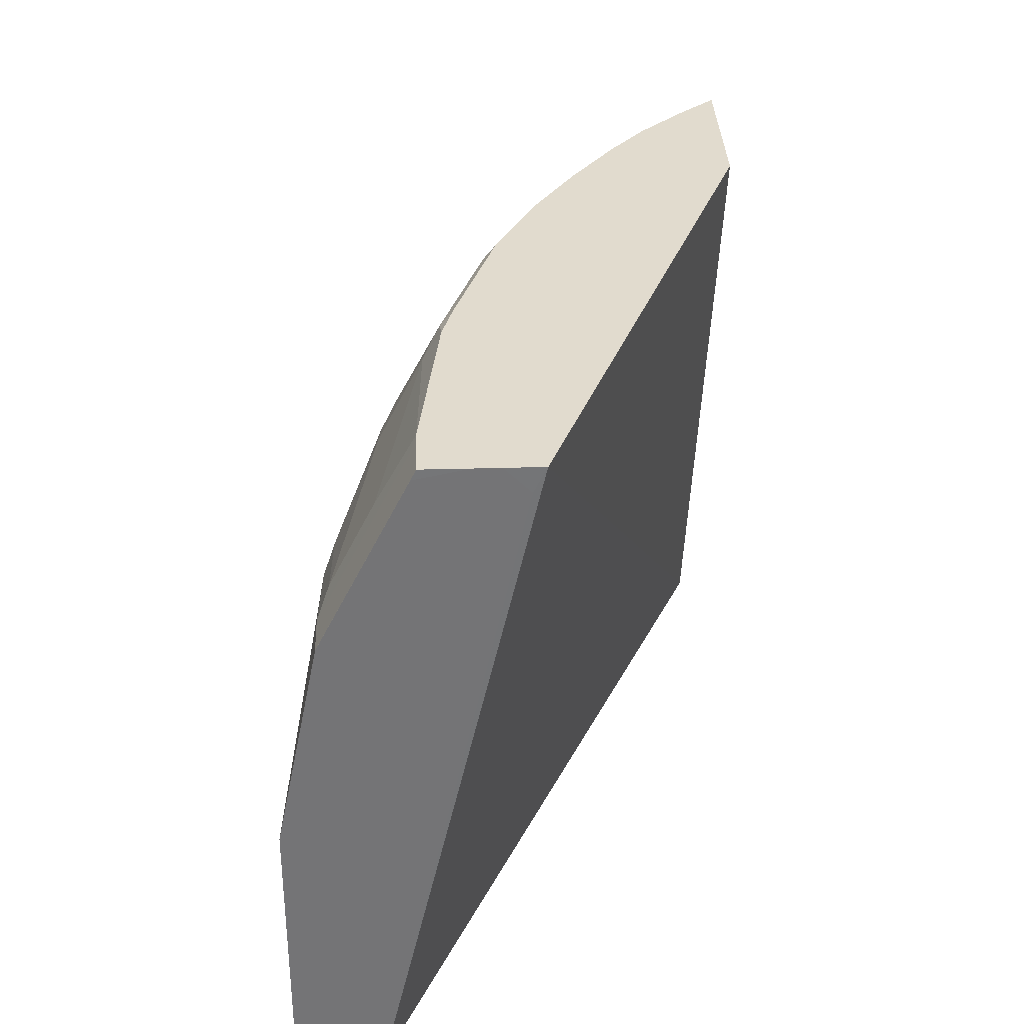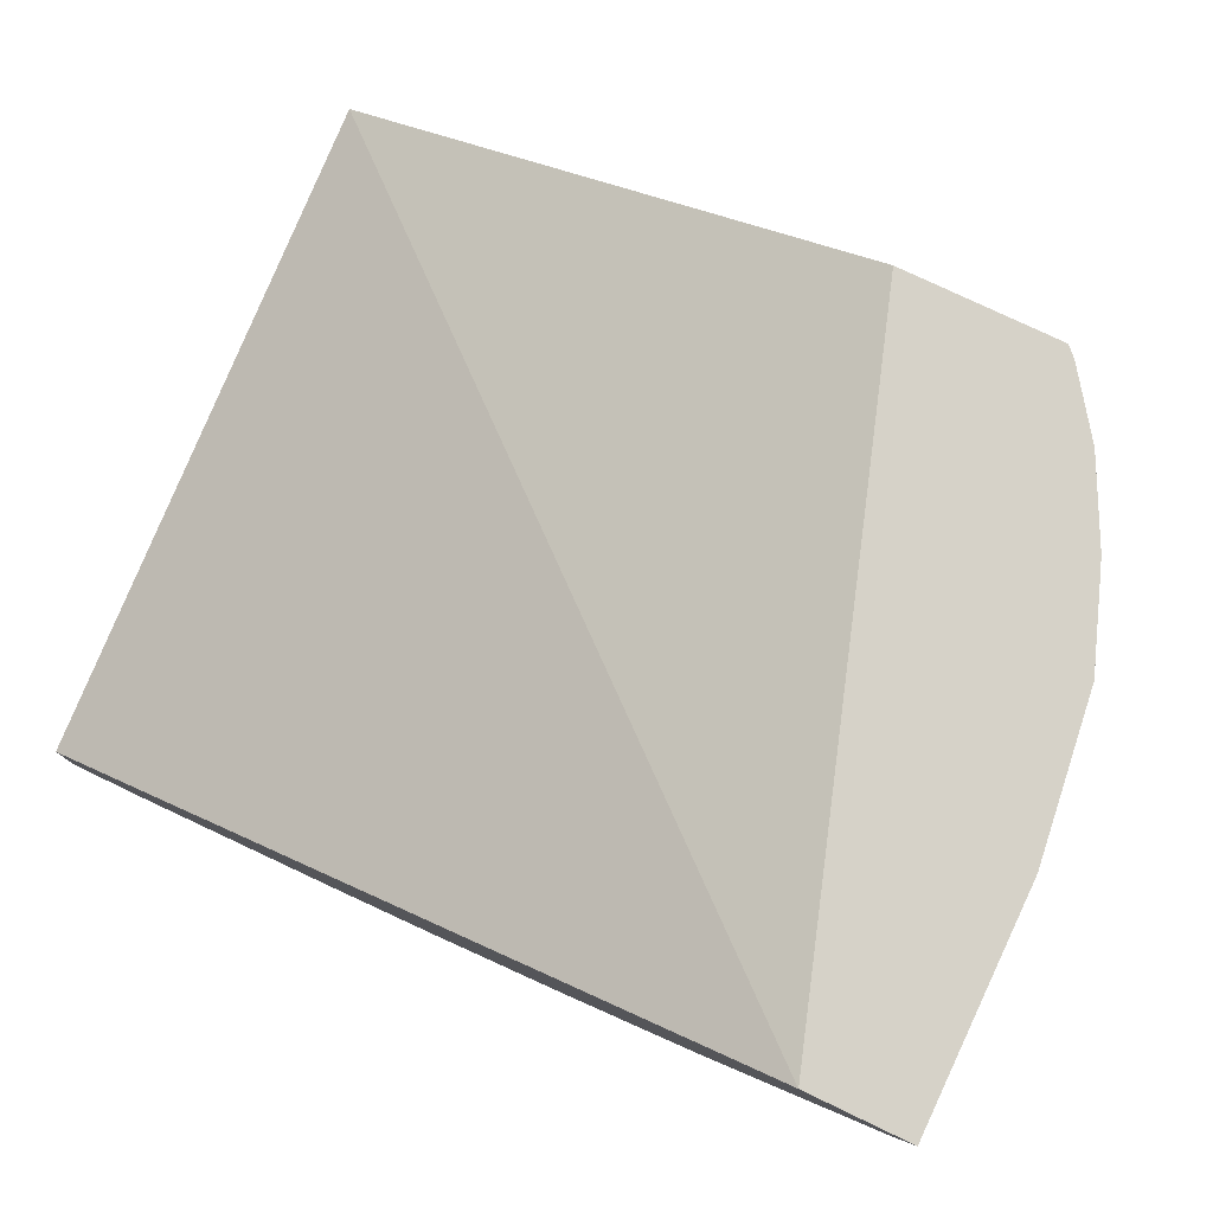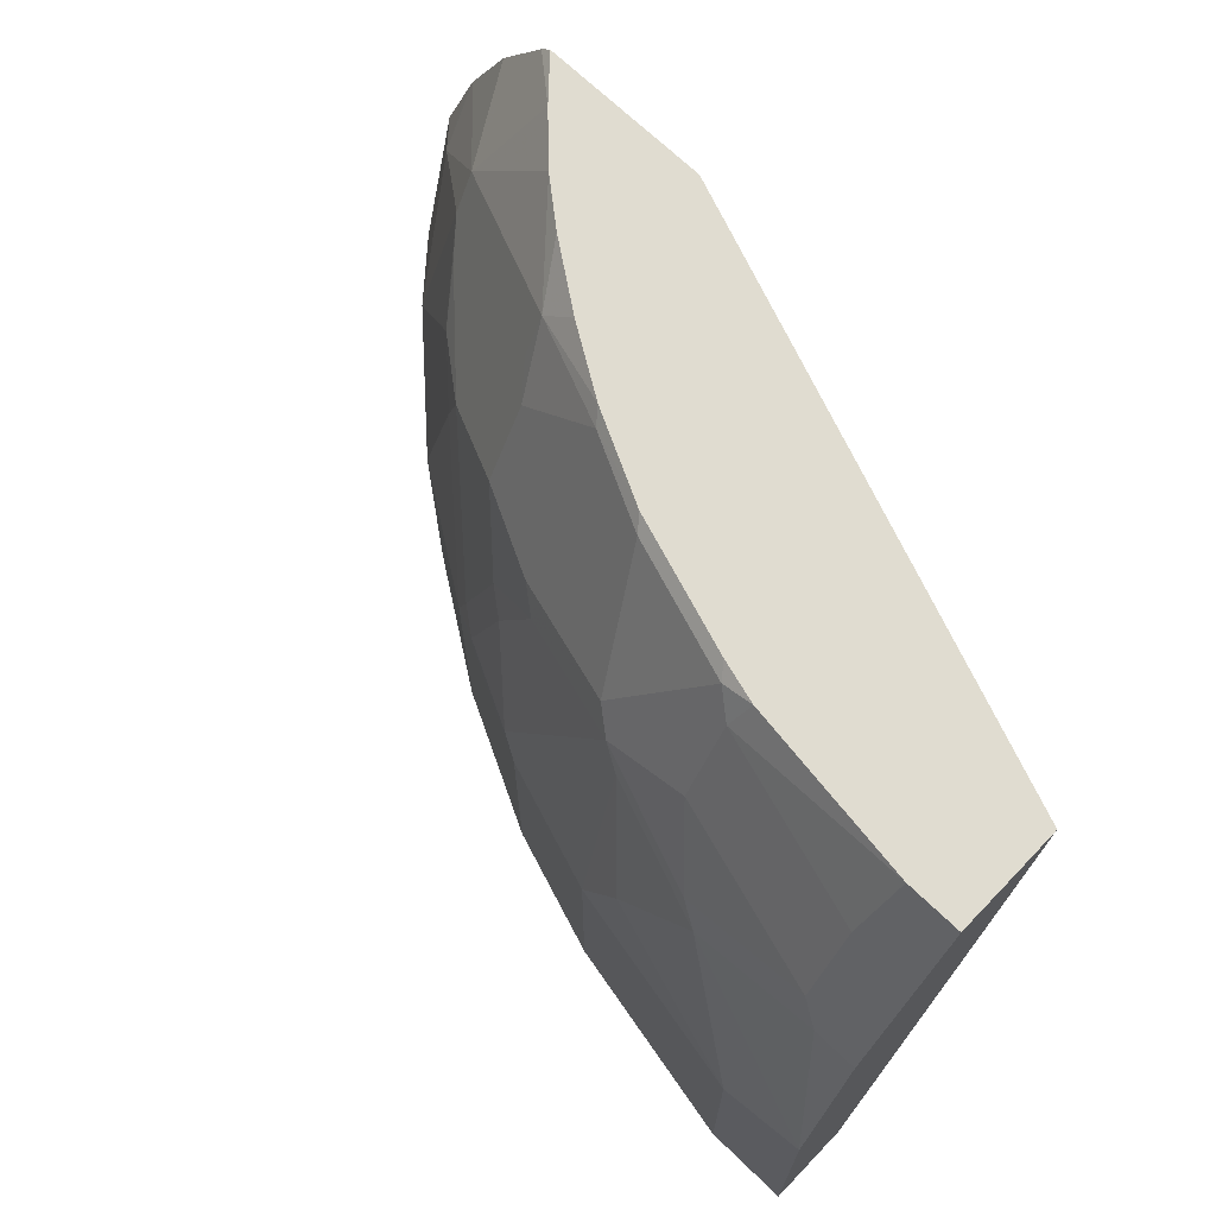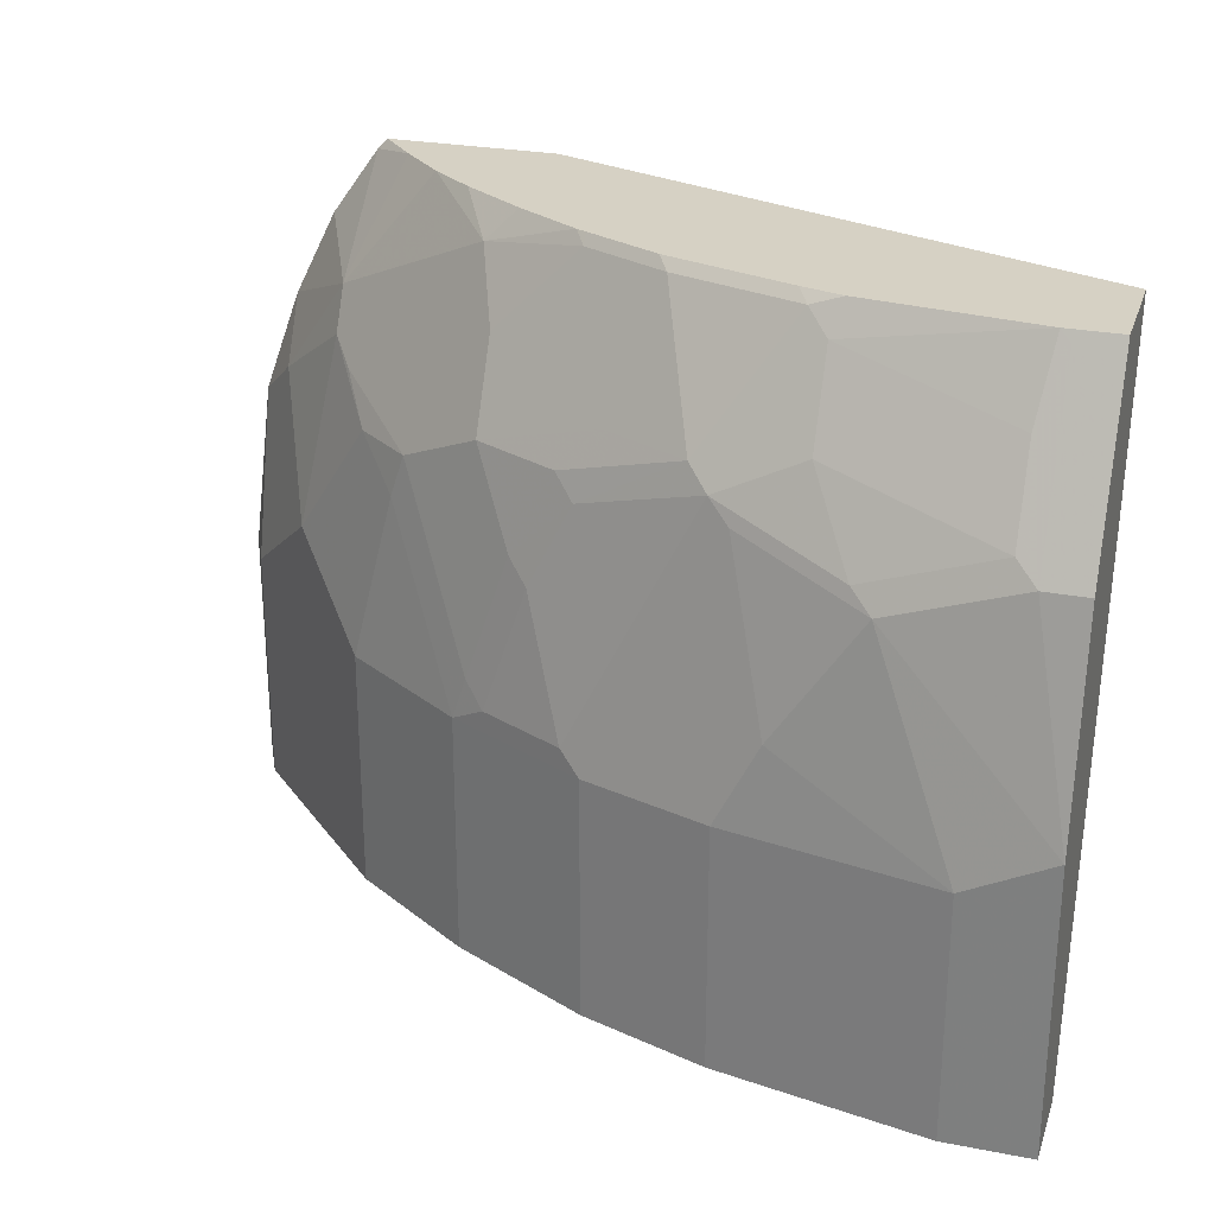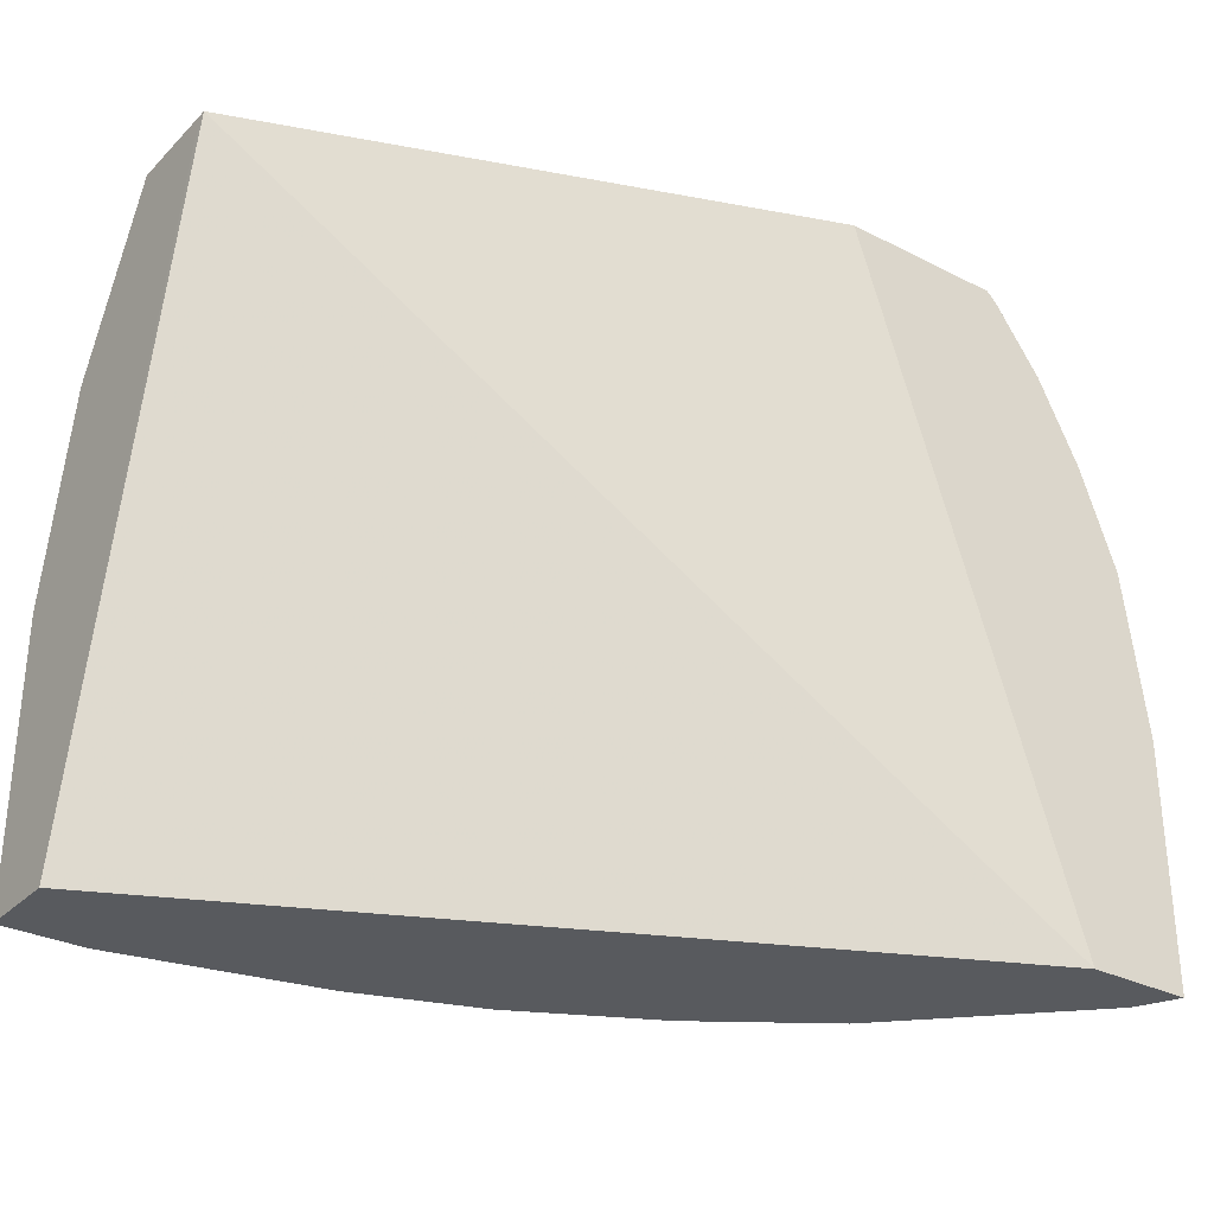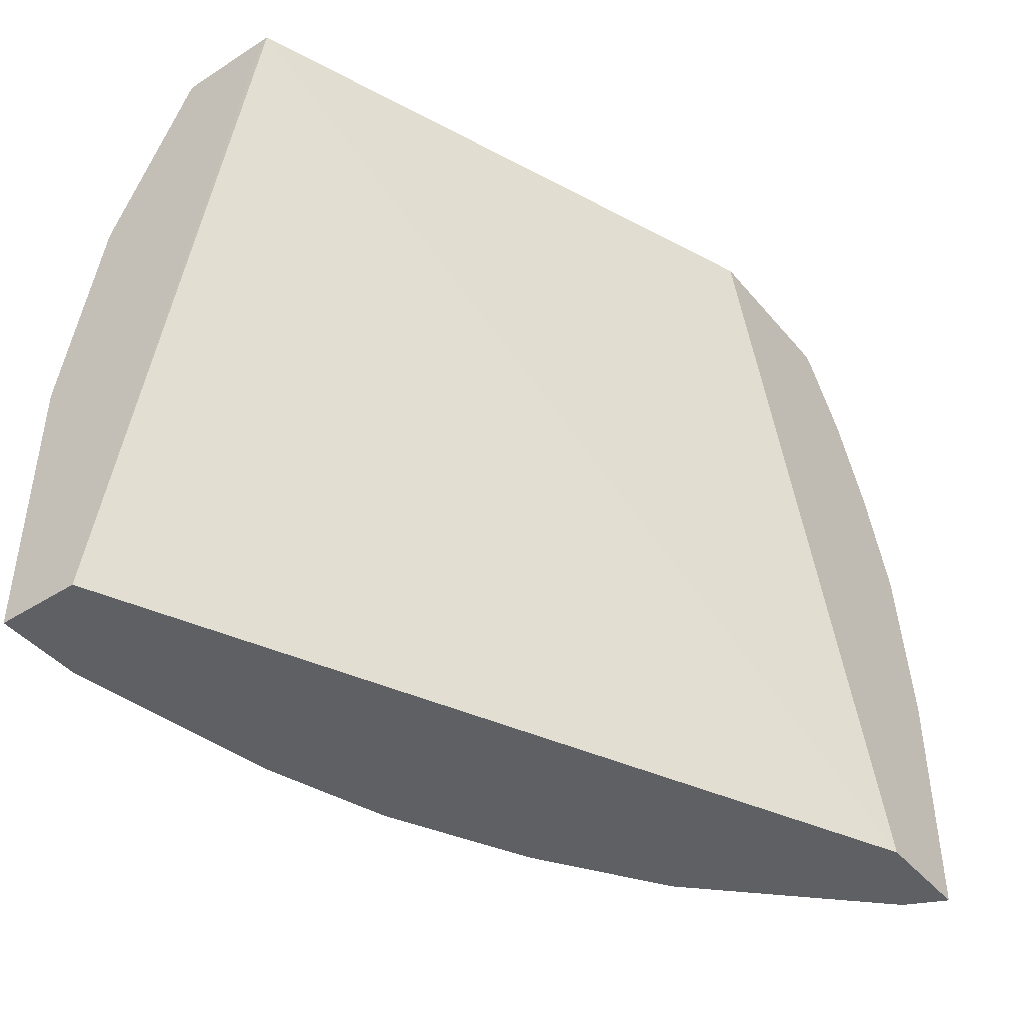
<metadata>
{"format":"obj","ext":"obj","renderer":"f3d","projection":"perspective","resolution":1024,"background":"white","views":[{"elev":33.9,"azim":-92.2,"up":"+Y"},{"elev":77.8,"azim":25.5,"up":"+Z"},{"elev":69.7,"azim":-136.1,"up":"+Y"},{"elev":26.6,"azim":-163.1,"up":"+Y"},{"elev":-30.7,"azim":-36.1,"up":"+Y"},{"elev":-43.4,"azim":-53.1,"up":"+Y"}]}
</metadata>
<code>
v 0.3579 0.2564 -0.3213
v 0.3589 0.2554 -0.3213
v 0.3404 0.2564 -0.3405
v 0.2755 0.2564 -0.3213
v 0.363 0.2513 -0.3213
v 0.3666 0.199 -0.3614
v 0.3195 0.2564 -0.3614
v 0.3839 -0.07938 -0.3213
v -4.468e-05 0.2564 -0.4269
v 0.3863 0.2187 -0.3213
v 0.4072 0.1769 -0.3213
v 0.405 0.1466 -0.3422
v 0.3666 0.178 -0.3718
v 0.2828 0.2409 -0.4032
v 0.2983 0.2564 -0.3786
v 0.4364 -0.07938 -0.3213
v -8.741e-05 -0.07938 -0.5027
v -8.741e-05 0.2564 -0.445
v -8.741e-05 0.2443 -0.4329
v 0.4119 0.164 -0.3213
v 0.4258 0.1257 -0.3213
v 0.4259 0.04191 -0.3422
v 0.405 0.06285 -0.3631
v 0.384 0.08379 -0.3841
v 0.3421 0.1466 -0.405
v 0.3561 0.1675 -0.3849
v 0.2828 0.2199 -0.4137
v 0.2723 0.2095 -0.4268
v 0.2304 0.2514 -0.4268
v 0.2354 0.2564 -0.4205
v 0.2672 0.2564 -0.4005
v 0.4259 -0.07938 -0.3422
v 0.4364 0.04191 -0.3213
v -8.741e-05 -0.07938 -0.5446
v -8.741e-05 0.2564 -0.4571
v 0.405 -0.07938 -0.3631
v 0.3421 0.04191 -0.4259
v 0.3212 0.1257 -0.4259
v 0.3142 0.1466 -0.4268
v 0.2828 0.199 -0.4242
v 0.2723 0.1675 -0.4477
v 0.2095 0.1885 -0.4687
v 0.2304 0.2564 -0.423
v 0.1676 0.1885 -0.4896
v 0.1885 0.2514 -0.4477
v 0.1936 0.2564 -0.4414
v -8.741e-05 0.06279 -0.5446
v 0.04191 -0.07938 -0.5446
v -8.741e-05 0.2513 -0.4818
v -4.468e-05 0.2564 -0.4793
v 0.3421 -0.07938 -0.4259
v 0.2793 0.04191 -0.4678
v 0.2933 0.1047 -0.4477
v 0.2513 0.1257 -0.4687
v 0.2828 0.178 -0.4346
v 0.2304 0.1675 -0.4687
v 0.1571 0.178 -0.4975
v 0.1257 0.2095 -0.4896
v 0.1257 0.2514 -0.4687
v 0.2199 0.1571 -0.4765
v 0.1308 0.2564 -0.4624
v -8.741e-05 0.1675 -0.5237
v 4.076e-05 0.06285 -0.5446
v 0.04191 0.04191 -0.5446
v 0.1467 -0.07938 -0.5237
v -8.741e-05 0.2094 -0.5028
v 4.076e-05 0.1675 -0.5237
v 0.02602 0.2564 -0.4793
v 4.076e-05 0.2514 -0.4818
v 0.2793 -0.07938 -0.4678
v 0.2618 0.0524 -0.4765
v 0.2723 0.06285 -0.4687
v 0.2095 0.04191 -0.5027
v 0.2409 0.1152 -0.4765
v 0.1467 0.1675 -0.5027
v 0.09429 0.1571 -0.5184
v 0.1152 0.199 -0.4975
v 0.2199 0.0524 -0.4975
v 0.1152 0.2409 -0.4765
v 0.1105 0.2564 -0.4681
v -8.741e-05 0.1815 -0.5167
v 0.02098 0.1675 -0.5237
v 0.08382 0.1466 -0.5237
v 0.1257 0.08379 -0.5237
v 0.1467 0.04191 -0.5237
v 0.2095 -0.07938 -0.5027
v 0.03144 0.2199 -0.4975
v 0.02098 0.2514 -0.4818
v 0.03144 0.178 -0.5184
f 47 67 63
f 44 56 60
f 44 60 57
f 44 58 59
f 45 59 61
f 45 61 46
f 47 62 67
f 44 59 45
f 48 64 85
f 50 69 67
f 49 50 66
f 50 67 66
f 50 68 88
f 50 88 69
f 52 71 72
f 52 72 53
f 44 77 58
f 52 70 86
f 48 85 65
f 44 57 77
f 34 63 64
f 41 56 42
f 52 86 73
f 29 42 44
f 29 45 46
f 29 46 43
f 34 47 63
f 34 64 48
f 35 50 49
f 37 51 70
f 42 56 44
f 37 70 52
f 38 52 39
f 39 52 53
f 39 53 54
f 39 54 41
f 39 41 55
f 39 55 40
f 40 55 41
f 41 54 56
f 37 52 38
f 52 73 71
f 73 85 75
f 54 74 60
f 66 67 81
f 67 69 88
f 67 88 82
f 68 87 88
f 68 80 79
f 68 79 87
f 71 73 78
f 71 78 74
f 65 73 86
f 29 43 30
f 75 84 83
f 76 83 82
f 76 82 89
f 76 89 77
f 77 89 87
f 77 87 79
f 82 88 87
f 82 87 89
f 75 85 84
f 53 72 54
f 65 85 73
f 64 83 84
f 54 60 56
f 54 72 71
f 54 71 74
f 57 75 83
f 57 83 76
f 57 76 77
f 57 60 78
f 57 78 73
f 64 84 85
f 57 73 75
f 58 79 59
f 59 79 80
f 59 80 61
f 60 74 78
f 62 81 67
f 63 67 82
f 63 82 83
f 63 83 64
f 58 77 79
f 28 42 29
f 29 44 45
f 28 40 41
f 1 5 2
f 2 5 3
f 3 5 6
f 3 6 7
f 4 9 8
f 5 10 6
f 6 10 11
f 6 11 12
f 1 10 5
f 6 12 13
f 6 27 14
f 6 14 7
f 7 14 15
f 8 9 17
f 8 17 34
f 8 34 48
f 8 48 65
f 8 65 86
f 6 13 27
f 1 11 10
f 1 20 11
f 1 21 20
f 1 2 3
f 1 3 7
f 1 7 15
f 1 15 31
f 1 31 30
f 1 30 43
f 28 41 42
f 1 46 61
f 1 61 80
f 1 80 68
f 1 68 50
f 1 50 35
f 1 35 18
f 1 18 9
f 1 9 4
f 1 4 8
f 1 8 16
f 1 16 33
f 1 33 21
f 8 86 70
f 8 70 51
f 1 43 46
f 8 36 32
f 17 49 66
f 17 66 81
f 17 81 62
f 17 62 47
f 17 47 34
f 21 33 22
f 22 32 36
f 22 36 23
f 17 35 49
f 23 36 51
f 23 37 24
f 24 37 25
f 25 37 38
f 25 38 39
f 25 39 26
f 27 39 40
f 27 40 28
f 8 51 36
f 23 51 37
f 17 18 35
f 26 39 27
f 16 22 33
f 17 19 18
f 9 18 19
f 8 32 16
f 11 20 12
f 12 20 21
f 12 21 22
f 12 22 23
f 12 23 24
f 12 24 13
f 9 19 17
f 13 26 27
f 13 24 25
f 14 27 28
f 14 28 29
f 14 29 30
f 14 30 31
f 14 31 15
f 13 25 26
f 16 32 22

</code>
